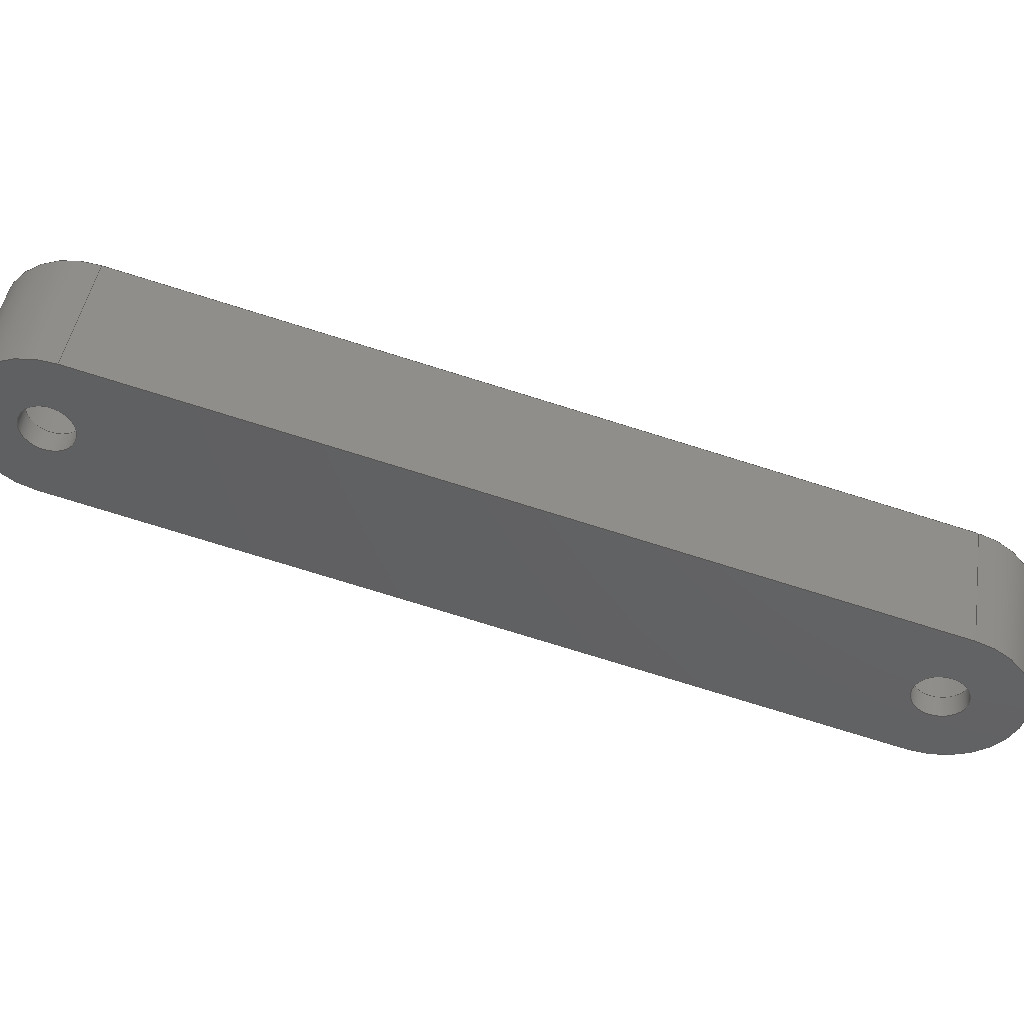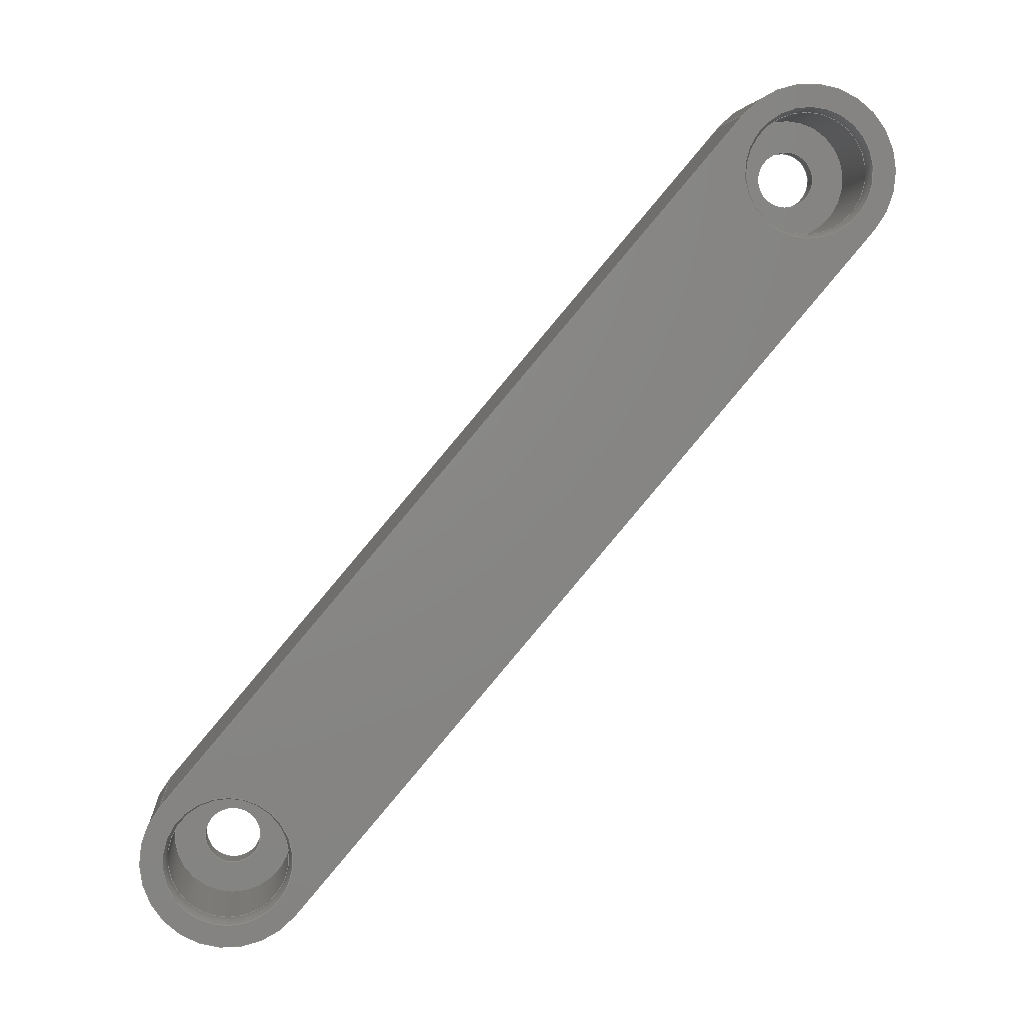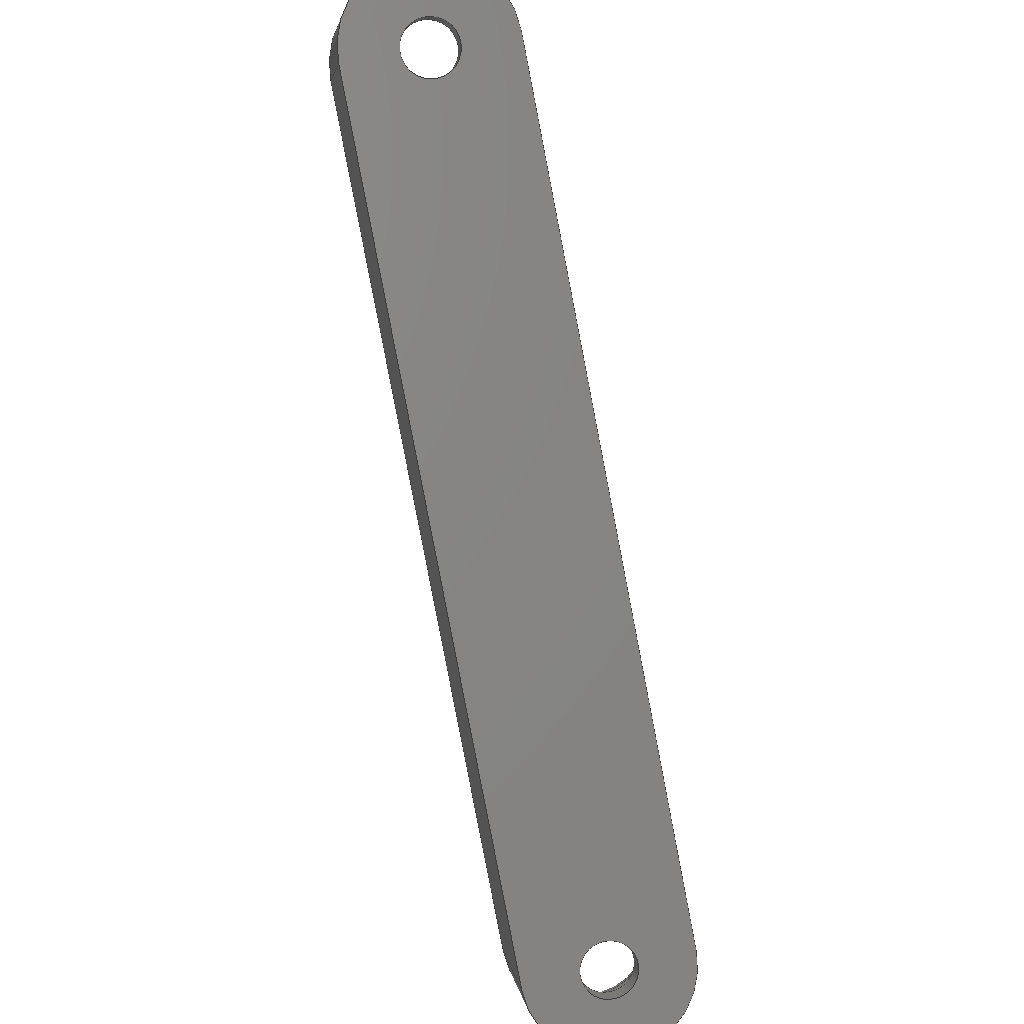
<metadata>
{"format":"step","ext":"step","renderer":"f3d","projection":"perspective","resolution":1024,"background":"white","views":[{"elev":-33.1,"azim":-143.0,"up":"+Z"},{"elev":-10.3,"azim":-4.6,"up":"+Y"},{"elev":-72.6,"azim":151.1,"up":"+Z"}]}
</metadata>
<code>
ISO-10303-21;
DATA;
#1=SHAPE_REPRESENTATION_RELATIONSHIP('','',#208,#2);
#2=ADVANCED_BREP_SHAPE_REPRESENTATION('',(#206),#360);
#3=TOROIDAL_SURFACE('',#232,0.006828,0.002628);
#4=TOROIDAL_SURFACE('',#233,0.006828,0.002628);
#5=CYLINDRICAL_SURFACE('',#215,0.006);
#6=CYLINDRICAL_SURFACE('',#218,0.006);
#7=CYLINDRICAL_SURFACE('',#220,0.002);
#8=CYLINDRICAL_SURFACE('',#224,0.002);
#9=CYLINDRICAL_SURFACE('',#230,0.0042);
#10=CYLINDRICAL_SURFACE('',#235,0.0042);
#11=LINE('',#311,#19);
#12=LINE('',#315,#20);
#13=LINE('',#319,#21);
#14=LINE('',#323,#22);
#15=LINE('',#325,#23);
#16=LINE('',#327,#24);
#17=LINE('',#329,#25);
#18=LINE('',#338,#26);
#19=VECTOR('',#246,1);
#20=VECTOR('',#249,1);
#21=VECTOR('',#254,1);
#22=VECTOR('',#257,1);
#23=VECTOR('',#260,1);
#24=VECTOR('',#261,1);
#25=VECTOR('',#264,1);
#26=VECTOR('',#275,1);
#27=ORIENTED_EDGE('',*,*,#71,.F.);
#28=ORIENTED_EDGE('',*,*,#72,.F.);
#29=ORIENTED_EDGE('',*,*,#73,.T.);
#30=ORIENTED_EDGE('',*,*,#74,.F.);
#31=ORIENTED_EDGE('',*,*,#75,.F.);
#32=ORIENTED_EDGE('',*,*,#76,.F.);
#33=ORIENTED_EDGE('',*,*,#72,.T.);
#34=ORIENTED_EDGE('',*,*,#77,.F.);
#35=ORIENTED_EDGE('',*,*,#78,.F.);
#36=ORIENTED_EDGE('',*,*,#79,.T.);
#37=ORIENTED_EDGE('',*,*,#75,.T.);
#38=ORIENTED_EDGE('',*,*,#80,.F.);
#39=ORIENTED_EDGE('',*,*,#81,.F.);
#40=ORIENTED_EDGE('',*,*,#77,.T.);
#41=ORIENTED_EDGE('',*,*,#74,.T.);
#42=ORIENTED_EDGE('',*,*,#82,.F.);
#43=ORIENTED_EDGE('',*,*,#83,.F.);
#44=ORIENTED_EDGE('',*,*,#80,.T.);
#45=ORIENTED_EDGE('',*,*,#84,.F.);
#46=ORIENTED_EDGE('',*,*,#85,.T.);
#47=ORIENTED_EDGE('',*,*,#73,.F.);
#48=ORIENTED_EDGE('',*,*,#79,.F.);
#49=ORIENTED_EDGE('',*,*,#86,.T.);
#50=ORIENTED_EDGE('',*,*,#82,.T.);
#51=ORIENTED_EDGE('',*,*,#87,.F.);
#52=ORIENTED_EDGE('',*,*,#88,.T.);
#53=ORIENTED_EDGE('',*,*,#78,.T.);
#54=ORIENTED_EDGE('',*,*,#81,.T.);
#55=ORIENTED_EDGE('',*,*,#83,.T.);
#56=ORIENTED_EDGE('',*,*,#86,.F.);
#57=ORIENTED_EDGE('',*,*,#85,.F.);
#58=ORIENTED_EDGE('',*,*,#88,.F.);
#59=ORIENTED_EDGE('',*,*,#84,.T.);
#60=ORIENTED_EDGE('',*,*,#89,.F.);
#61=ORIENTED_EDGE('',*,*,#90,.F.);
#62=ORIENTED_EDGE('',*,*,#89,.T.);
#63=ORIENTED_EDGE('',*,*,#90,.T.);
#64=ORIENTED_EDGE('',*,*,#71,.T.);
#65=ORIENTED_EDGE('',*,*,#91,.T.);
#66=ORIENTED_EDGE('',*,*,#76,.T.);
#67=ORIENTED_EDGE('',*,*,#91,.F.);
#68=ORIENTED_EDGE('',*,*,#92,.T.);
#69=ORIENTED_EDGE('',*,*,#87,.T.);
#70=ORIENTED_EDGE('',*,*,#92,.F.);
#71=EDGE_CURVE('',#93,#93,#111,.T.);
#72=EDGE_CURVE('',#94,#95,#112,.T.);
#73=EDGE_CURVE('',#94,#96,#11,.T.);
#74=EDGE_CURVE('',#97,#96,#113,.T.);
#75=EDGE_CURVE('',#95,#97,#12,.T.);
#76=EDGE_CURVE('',#98,#98,#114,.T.);
#77=EDGE_CURVE('',#99,#95,#13,.T.);
#78=EDGE_CURVE('',#100,#99,#115,.T.);
#79=EDGE_CURVE('',#100,#94,#14,.T.);
#80=EDGE_CURVE('',#101,#97,#15,.T.);
#81=EDGE_CURVE('',#99,#101,#16,.T.);
#82=EDGE_CURVE('',#102,#96,#17,.T.);
#83=EDGE_CURVE('',#101,#102,#116,.T.);
#84=EDGE_CURVE('',#103,#103,#117,.T.);
#85=EDGE_CURVE('',#104,#104,#118,.T.);
#86=EDGE_CURVE('',#100,#102,#18,.T.);
#87=EDGE_CURVE('',#105,#105,#119,.T.);
#88=EDGE_CURVE('',#106,#106,#120,.T.);
#89=EDGE_CURVE('',#107,#107,#121,.T.);
#90=EDGE_CURVE('',#108,#108,#122,.F.);
#91=EDGE_CURVE('',#109,#109,#123,.F.);
#92=EDGE_CURVE('',#110,#110,#124,.T.);
#93=VERTEX_POINT('',#307);
#94=VERTEX_POINT('',#309);
#95=VERTEX_POINT('',#310);
#96=VERTEX_POINT('',#312);
#97=VERTEX_POINT('',#314);
#98=VERTEX_POINT('',#317);
#99=VERTEX_POINT('',#320);
#100=VERTEX_POINT('',#322);
#101=VERTEX_POINT('',#326);
#102=VERTEX_POINT('',#330);
#103=VERTEX_POINT('',#334);
#104=VERTEX_POINT('',#336);
#105=VERTEX_POINT('',#341);
#106=VERTEX_POINT('',#343);
#107=VERTEX_POINT('',#347);
#108=VERTEX_POINT('',#350);
#109=VERTEX_POINT('',#354);
#110=VERTEX_POINT('',#357);
#111=CIRCLE('',#211,0.004467);
#112=CIRCLE('',#212,0.006);
#113=CIRCLE('',#213,0.006);
#114=CIRCLE('',#214,0.004467);
#115=CIRCLE('',#216,0.006);
#116=CIRCLE('',#219,0.006);
#117=CIRCLE('',#221,0.002);
#118=CIRCLE('',#222,0.002);
#119=CIRCLE('',#225,0.002);
#120=CIRCLE('',#226,0.002);
#121=CIRCLE('',#229,0.0042);
#122=CIRCLE('',#231,0.0042);
#123=CIRCLE('',#234,0.0042);
#124=CIRCLE('',#236,0.0042);
#125=EDGE_LOOP('',(#27));
#126=EDGE_LOOP('',(#28,#29,#30,#31));
#127=EDGE_LOOP('',(#32));
#128=EDGE_LOOP('',(#33,#34,#35,#36));
#129=EDGE_LOOP('',(#37,#38,#39,#40));
#130=EDGE_LOOP('',(#41,#42,#43,#44));
#131=EDGE_LOOP('',(#45));
#132=EDGE_LOOP('',(#46));
#133=EDGE_LOOP('',(#47,#48,#49,#50));
#134=EDGE_LOOP('',(#51));
#135=EDGE_LOOP('',(#52));
#136=EDGE_LOOP('',(#53,#54,#55,#56));
#137=EDGE_LOOP('',(#57));
#138=EDGE_LOOP('',(#58));
#139=EDGE_LOOP('',(#59));
#140=EDGE_LOOP('',(#60));
#141=EDGE_LOOP('',(#61));
#142=EDGE_LOOP('',(#62));
#143=EDGE_LOOP('',(#63));
#144=EDGE_LOOP('',(#64));
#145=EDGE_LOOP('',(#65));
#146=EDGE_LOOP('',(#66));
#147=EDGE_LOOP('',(#67));
#148=EDGE_LOOP('',(#68));
#149=EDGE_LOOP('',(#69));
#150=EDGE_LOOP('',(#70));
#151=FACE_BOUND('',#125,.T.);
#152=FACE_BOUND('',#126,.T.);
#153=FACE_BOUND('',#127,.T.);
#154=FACE_BOUND('',#128,.T.);
#155=FACE_BOUND('',#129,.T.);
#156=FACE_BOUND('',#130,.T.);
#157=FACE_BOUND('',#131,.T.);
#158=FACE_BOUND('',#132,.T.);
#159=FACE_BOUND('',#133,.T.);
#160=FACE_BOUND('',#134,.T.);
#161=FACE_BOUND('',#135,.T.);
#162=FACE_BOUND('',#136,.T.);
#163=FACE_BOUND('',#137,.T.);
#164=FACE_BOUND('',#138,.T.);
#165=FACE_BOUND('',#139,.T.);
#166=FACE_BOUND('',#140,.T.);
#167=FACE_BOUND('',#141,.T.);
#168=FACE_BOUND('',#142,.T.);
#169=FACE_BOUND('',#143,.T.);
#170=FACE_BOUND('',#144,.T.);
#171=FACE_BOUND('',#145,.T.);
#172=FACE_BOUND('',#146,.T.);
#173=FACE_BOUND('',#147,.T.);
#174=FACE_BOUND('',#148,.T.);
#175=FACE_BOUND('',#149,.T.);
#176=FACE_BOUND('',#150,.T.);
#177=PLANE('',#210);
#178=PLANE('',#217);
#179=PLANE('',#223);
#180=PLANE('',#227);
#181=PLANE('',#228);
#182=PLANE('',#237);
#183=ADVANCED_FACE('',(#151,#152,#153),#177,.F.);
#184=ADVANCED_FACE('',(#154),#5,.T.);
#185=ADVANCED_FACE('',(#155),#178,.F.);
#186=ADVANCED_FACE('',(#156),#6,.T.);
#187=ADVANCED_FACE('',(#157,#158),#7,.F.);
#188=ADVANCED_FACE('',(#159),#179,.T.);
#189=ADVANCED_FACE('',(#160,#161),#8,.F.);
#190=ADVANCED_FACE('',(#162,#163,#164),#180,.T.);
#191=ADVANCED_FACE('',(#165,#166),#181,.F.);
#192=ADVANCED_FACE('',(#167,#168),#9,.F.);
#193=ADVANCED_FACE('',(#169,#170),#3,.T.);
#194=ADVANCED_FACE('',(#171,#172),#4,.T.);
#195=ADVANCED_FACE('',(#173,#174),#10,.F.);
#196=ADVANCED_FACE('',(#175,#176),#182,.F.);
#197=CLOSED_SHELL('',(#183,#184,#185,#186,#187,#188,#189,#190,#191,#192,
#193,#194,#195,#196));
#198=STYLED_ITEM('',(#199),#206);
#199=PRESENTATION_STYLE_ASSIGNMENT((#200));
#200=SURFACE_STYLE_USAGE(.BOTH.,#201);
#201=SURFACE_SIDE_STYLE('',(#202));
#202=SURFACE_STYLE_FILL_AREA(#203);
#203=FILL_AREA_STYLE('',(#204));
#204=FILL_AREA_STYLE_COLOUR('',#205);
#205=COLOUR_RGB('',0.9176,0.9176,0.9176);
#206=MANIFOLD_SOLID_BREP('Respeaker bracket',#197);
#207=SHAPE_DEFINITION_REPRESENTATION(#365,#208);
#208=SHAPE_REPRESENTATION('Respeaker bracket',(#209),#360);
#209=AXIS2_PLACEMENT_3D('',#304,#238,#239);
#210=AXIS2_PLACEMENT_3D('',#305,#240,#241);
#211=AXIS2_PLACEMENT_3D('',#306,#242,#243);
#212=AXIS2_PLACEMENT_3D('',#308,#244,#245);
#213=AXIS2_PLACEMENT_3D('',#313,#247,#248);
#214=AXIS2_PLACEMENT_3D('',#316,#250,#251);
#215=AXIS2_PLACEMENT_3D('',#318,#252,#253);
#216=AXIS2_PLACEMENT_3D('',#321,#255,#256);
#217=AXIS2_PLACEMENT_3D('',#324,#258,#259);
#218=AXIS2_PLACEMENT_3D('',#328,#262,#263);
#219=AXIS2_PLACEMENT_3D('',#331,#265,#266);
#220=AXIS2_PLACEMENT_3D('',#332,#267,#268);
#221=AXIS2_PLACEMENT_3D('',#333,#269,#270);
#222=AXIS2_PLACEMENT_3D('',#335,#271,#272);
#223=AXIS2_PLACEMENT_3D('',#337,#273,#274);
#224=AXIS2_PLACEMENT_3D('',#339,#276,#277);
#225=AXIS2_PLACEMENT_3D('',#340,#278,#279);
#226=AXIS2_PLACEMENT_3D('',#342,#280,#281);
#227=AXIS2_PLACEMENT_3D('',#344,#282,#283);
#228=AXIS2_PLACEMENT_3D('',#345,#284,#285);
#229=AXIS2_PLACEMENT_3D('',#346,#286,#287);
#230=AXIS2_PLACEMENT_3D('',#348,#288,#289);
#231=AXIS2_PLACEMENT_3D('',#349,#290,#291);
#232=AXIS2_PLACEMENT_3D('',#351,#292,#293);
#233=AXIS2_PLACEMENT_3D('',#352,#294,#295);
#234=AXIS2_PLACEMENT_3D('',#353,#296,#297);
#235=AXIS2_PLACEMENT_3D('',#355,#298,#299);
#236=AXIS2_PLACEMENT_3D('',#356,#300,#301);
#237=AXIS2_PLACEMENT_3D('',#358,#302,#303);
#238=DIRECTION('',(0,0,1));
#239=DIRECTION('',(1,0,0));
#240=DIRECTION('',(7.447e-16,0.2588,-0.9659));
#241=DIRECTION('',(1,-1.927e-16,7.193e-16));
#242=DIRECTION('',(-7.447e-16,-0.2588,0.9659));
#243=DIRECTION('',(0,-0.9659,-0.2588));
#244=DIRECTION('',(7.447e-16,0.2588,-0.9659));
#245=DIRECTION('',(0,0.9659,0.2588));
#246=DIRECTION('',(-0.6306,-0.7497,-0.2009));
#247=DIRECTION('',(7.447e-16,0.2588,-0.9659));
#248=DIRECTION('',(0,0.9659,0.2588));
#249=DIRECTION('',(-0.6306,-0.7497,-0.2009));
#250=DIRECTION('',(-7.447e-16,-0.2588,0.9659));
#251=DIRECTION('',(0,-0.9659,-0.2588));
#252=DIRECTION('',(-7.447e-16,-0.2588,0.9659));
#253=DIRECTION('',(0,-0.9659,-0.2588));
#254=DIRECTION('',(-7.447e-16,-0.2588,0.9659));
#255=DIRECTION('',(7.447e-16,0.2588,-0.9659));
#256=DIRECTION('',(0,0.9659,0.2588));
#257=DIRECTION('',(-7.447e-16,-0.2588,0.9659));
#258=DIRECTION('',(-0.7761,0.6091,0.1632));
#259=DIRECTION('',(-0.6174,-0.7867,0));
#260=DIRECTION('',(-7.447e-16,-0.2588,0.9659));
#261=DIRECTION('',(-0.6306,-0.7497,-0.2009));
#262=DIRECTION('',(-7.447e-16,-0.2588,0.9659));
#263=DIRECTION('',(0,-0.9659,-0.2588));
#264=DIRECTION('',(-7.447e-16,-0.2588,0.9659));
#265=DIRECTION('',(7.447e-16,0.2588,-0.9659));
#266=DIRECTION('',(0,0.9659,0.2588));
#267=DIRECTION('',(-7.447e-16,-0.2588,0.9659));
#268=DIRECTION('',(0,-0.9659,-0.2588));
#269=DIRECTION('',(7.447e-16,0.2588,-0.9659));
#270=DIRECTION('',(0,0.9659,0.2588));
#271=DIRECTION('',(7.447e-16,0.2588,-0.9659));
#272=DIRECTION('',(0,0.9659,0.2588));
#273=DIRECTION('',(-0.7761,0.6091,0.1632));
#274=DIRECTION('',(-0.6174,-0.7867,0));
#275=DIRECTION('',(-0.6306,-0.7497,-0.2009));
#276=DIRECTION('',(-7.447e-16,-0.2588,0.9659));
#277=DIRECTION('',(0,-0.9659,-0.2588));
#278=DIRECTION('',(7.447e-16,0.2588,-0.9659));
#279=DIRECTION('',(0,0.9659,0.2588));
#280=DIRECTION('',(7.447e-16,0.2588,-0.9659));
#281=DIRECTION('',(0,0.9659,0.2588));
#282=DIRECTION('',(7.447e-16,0.2588,-0.9659));
#283=DIRECTION('',(1,-1.927e-16,7.193e-16));
#284=DIRECTION('',(7.447e-16,0.2588,-0.9659));
#285=DIRECTION('',(1,-1.927e-16,7.193e-16));
#286=DIRECTION('',(7.447e-16,0.2588,-0.9659));
#287=DIRECTION('',(0,0.9659,0.2588));
#288=DIRECTION('',(-7.447e-16,-0.2588,0.9659));
#289=DIRECTION('',(0,-0.9659,-0.2588));
#290=DIRECTION('',(-7.447e-16,-0.2588,0.9659));
#291=DIRECTION('',(0,-0.9659,-0.2588));
#292=DIRECTION('',(-7.447e-16,-0.2588,0.9659));
#293=DIRECTION('',(0,-0.9659,-0.2588));
#294=DIRECTION('',(-7.447e-16,-0.2588,0.9659));
#295=DIRECTION('',(0,-0.9659,-0.2588));
#296=DIRECTION('',(-7.447e-16,-0.2588,0.9659));
#297=DIRECTION('',(0,-0.9659,-0.2588));
#298=DIRECTION('',(-7.447e-16,-0.2588,0.9659));
#299=DIRECTION('',(0,-0.9659,-0.2588));
#300=DIRECTION('',(7.447e-16,0.2588,-0.9659));
#301=DIRECTION('',(0,0.9659,0.2588));
#302=DIRECTION('',(7.447e-16,0.2588,-0.9659));
#303=DIRECTION('',(1,-1.927e-16,7.193e-16));
#304=CARTESIAN_POINT('',(0,0,0));
#305=CARTESIAN_POINT('',(-1.021e-17,0.0004334,0.09148));
#306=CARTESIAN_POINT('',(-0.023,-0.01616,0.08703));
#307=CARTESIAN_POINT('',(-0.023,-0.02047,0.08587));
#308=CARTESIAN_POINT('',(0.016,0.0302,0.09945));
#309=CARTESIAN_POINT('',(0.01134,0.03386,0.1004));
#310=CARTESIAN_POINT('',(0.02066,0.02655,0.09847));
#311=CARTESIAN_POINT('',(-0.008157,0.01068,0.09422));
#312=CARTESIAN_POINT('',(-0.02766,-0.01251,0.08801));
#313=CARTESIAN_POINT('',(-0.023,-0.01616,0.08703));
#314=CARTESIAN_POINT('',(-0.01834,-0.01981,0.08605));
#315=CARTESIAN_POINT('',(0.001157,0.003368,0.09226));
#316=CARTESIAN_POINT('',(0.016,0.0302,0.09945));
#317=CARTESIAN_POINT('',(0.016,0.02589,0.0983));
#318=CARTESIAN_POINT('',(0.016,0.03279,0.08979));
#319=CARTESIAN_POINT('',(0.02066,0.02914,0.08882));
#320=CARTESIAN_POINT('',(0.02066,0.02914,0.08882));
#321=CARTESIAN_POINT('',(0.016,0.03279,0.08979));
#322=CARTESIAN_POINT('',(0.01134,0.03645,0.09077));
#323=CARTESIAN_POINT('',(0.01134,0.03645,0.09077));
#324=CARTESIAN_POINT('',(0.001157,0.005956,0.0826));
#325=CARTESIAN_POINT('',(-0.01834,-0.01723,0.07639));
#326=CARTESIAN_POINT('',(-0.01834,-0.01723,0.07639));
#327=CARTESIAN_POINT('',(0.001157,0.005956,0.0826));
#328=CARTESIAN_POINT('',(-0.023,-0.01357,0.07737));
#329=CARTESIAN_POINT('',(-0.02766,-0.009917,0.07835));
#330=CARTESIAN_POINT('',(-0.02766,-0.009917,0.07835));
#331=CARTESIAN_POINT('',(-0.023,-0.01357,0.07737));
#332=CARTESIAN_POINT('',(-0.023,-0.01357,0.07737));
#333=CARTESIAN_POINT('',(-0.023,-0.01401,0.07899));
#334=CARTESIAN_POINT('',(-0.023,-0.01207,0.07951));
#335=CARTESIAN_POINT('',(-0.023,-0.01357,0.07737));
#336=CARTESIAN_POINT('',(-0.023,-0.01164,0.07789));
#337=CARTESIAN_POINT('',(-0.008157,0.01327,0.08456));
#338=CARTESIAN_POINT('',(-0.008157,0.01327,0.08456));
#339=CARTESIAN_POINT('',(0.016,0.03279,0.08979));
#340=CARTESIAN_POINT('',(0.016,0.03236,0.09141));
#341=CARTESIAN_POINT('',(0.016,0.03429,0.09193));
#342=CARTESIAN_POINT('',(0.016,0.03279,0.08979));
#343=CARTESIAN_POINT('',(0.016,0.03472,0.09031));
#344=CARTESIAN_POINT('',(-2.761e-18,0.003022,0.08182));
#345=CARTESIAN_POINT('',(-4.008e-18,0.002588,0.08344));
#346=CARTESIAN_POINT('',(-0.023,-0.01401,0.07899));
#347=CARTESIAN_POINT('',(-0.023,-0.009948,0.08008));
#348=CARTESIAN_POINT('',(-0.023,-0.01401,0.07899));
#349=CARTESIAN_POINT('',(-0.023,-0.01586,0.08592));
#350=CARTESIAN_POINT('',(-0.023,-0.01992,0.08483));
#351=CARTESIAN_POINT('',(-0.023,-0.01586,0.08592));
#352=CARTESIAN_POINT('',(0.016,0.0305,0.09834));
#353=CARTESIAN_POINT('',(0.016,0.0305,0.09834));
#354=CARTESIAN_POINT('',(0.016,0.02645,0.09725));
#355=CARTESIAN_POINT('',(0.016,0.03236,0.09141));
#356=CARTESIAN_POINT('',(0.016,0.03236,0.09141));
#357=CARTESIAN_POINT('',(0.016,0.03642,0.0925));
#358=CARTESIAN_POINT('',(-4.008e-18,0.002588,0.08344));
#359=MECHANICAL_DESIGN_GEOMETRIC_PRESENTATION_REPRESENTATION('',(#198),
#360);
#360=(
GEOMETRIC_REPRESENTATION_CONTEXT(3)
GLOBAL_UNCERTAINTY_ASSIGNED_CONTEXT((#361))
GLOBAL_UNIT_ASSIGNED_CONTEXT((#364,#363,#362))
REPRESENTATION_CONTEXT('Respeaker bracket','TOP_LEVEL_ASSEMBLY_PART')
);
#361=UNCERTAINTY_MEASURE_WITH_UNIT(LENGTH_MEASURE(1e-08),#364,
'DISTANCE_ACCURACY_VALUE','Maximum Tolerance applied to model');
#362=(
NAMED_UNIT(*)
SI_UNIT($,.STERADIAN.)
SOLID_ANGLE_UNIT()
);
#363=(
NAMED_UNIT(*)
PLANE_ANGLE_UNIT()
SI_UNIT($,.RADIAN.)
);
#364=(
LENGTH_UNIT()
NAMED_UNIT(*)
SI_UNIT($,.METRE.)
);
#365=PRODUCT_DEFINITION_SHAPE('','',#366);
#366=PRODUCT_DEFINITION('','',#368,#367);
#367=PRODUCT_DEFINITION_CONTEXT('',#374,'design');
#368=PRODUCT_DEFINITION_FORMATION_WITH_SPECIFIED_SOURCE('','',#370,
 .NOT_KNOWN.);
#369=PRODUCT_RELATED_PRODUCT_CATEGORY('','',(#370));
#370=PRODUCT('Respeaker bracket','Respeaker bracket',
'Respeaker bracket',(#372));
#371=PRODUCT_CATEGORY('','');
#372=PRODUCT_CONTEXT('',#374,'mechanical');
#373=APPLICATION_PROTOCOL_DEFINITION('international standard',
'ap242_managed_model_based_3d_engineering',2011,#374);
#374=APPLICATION_CONTEXT('managed model based 3d engineering');
ENDSEC;
END-ISO-10303-21;

</code>
